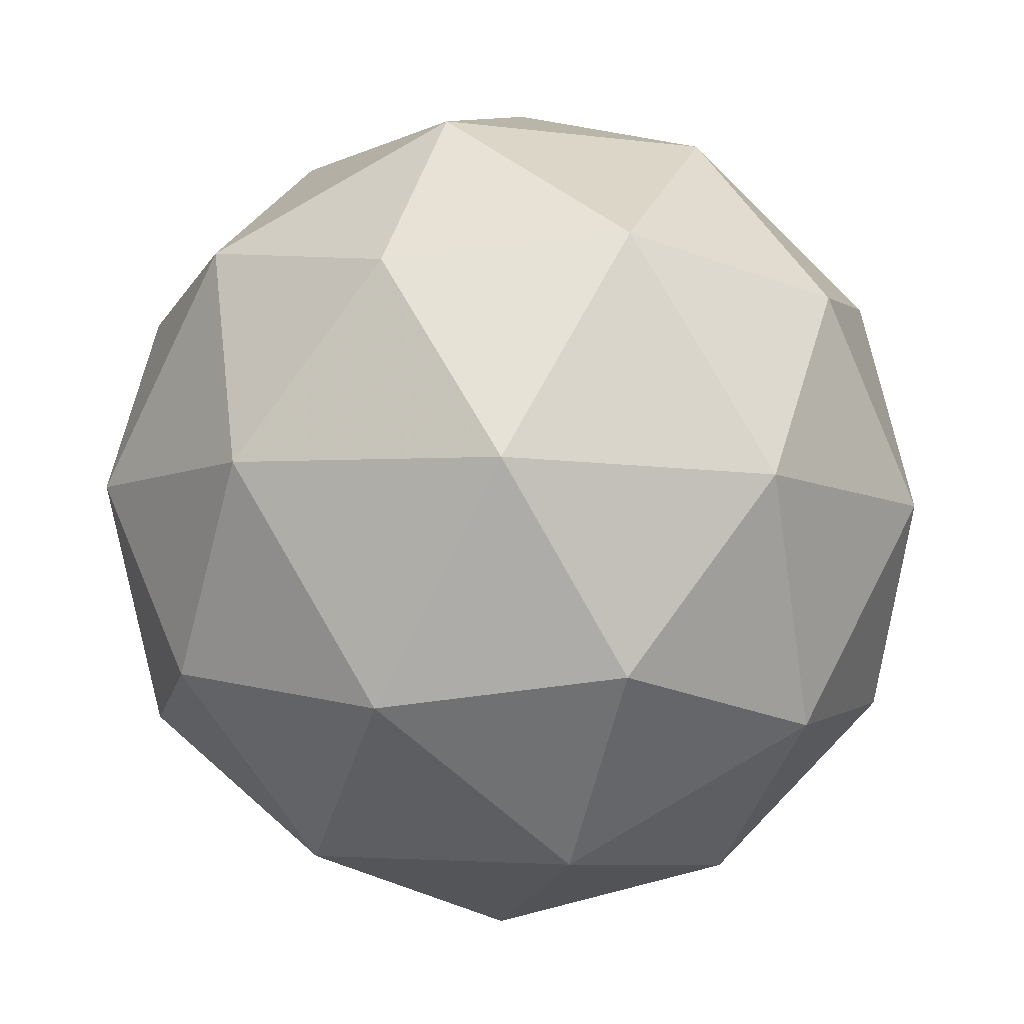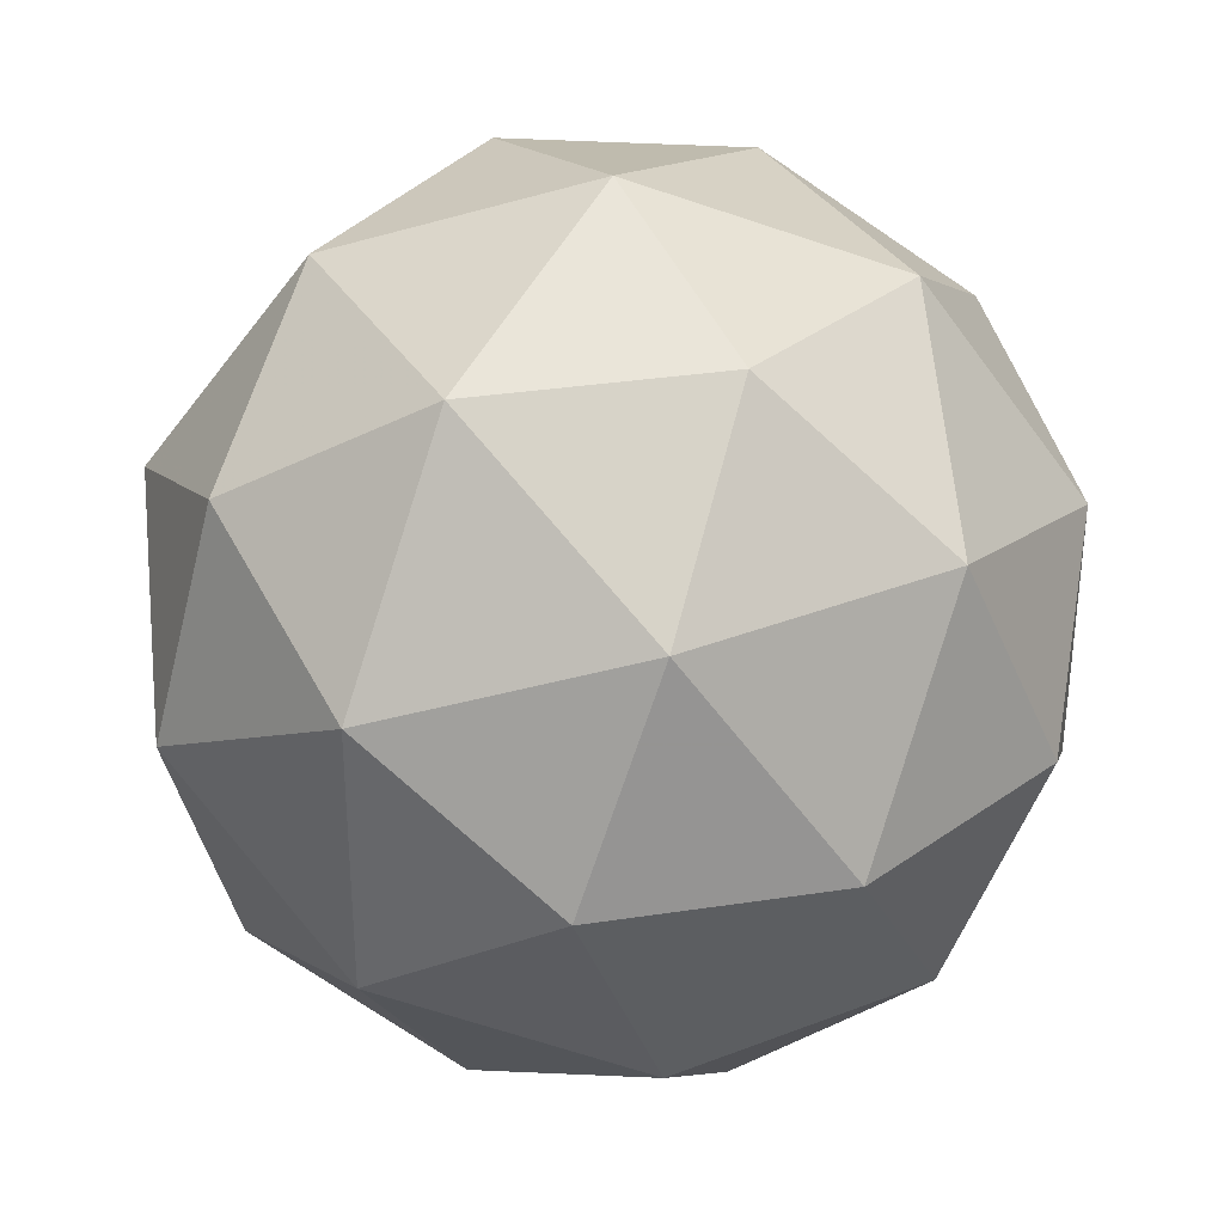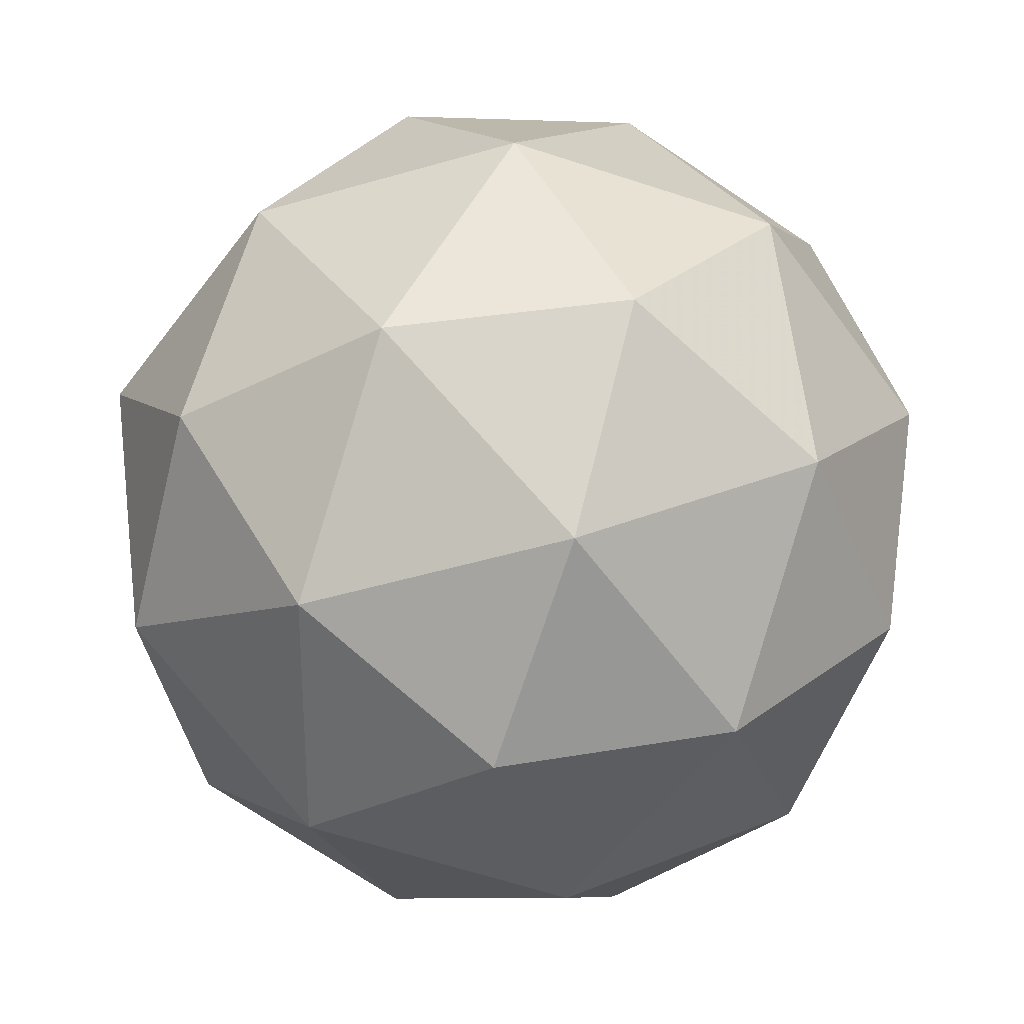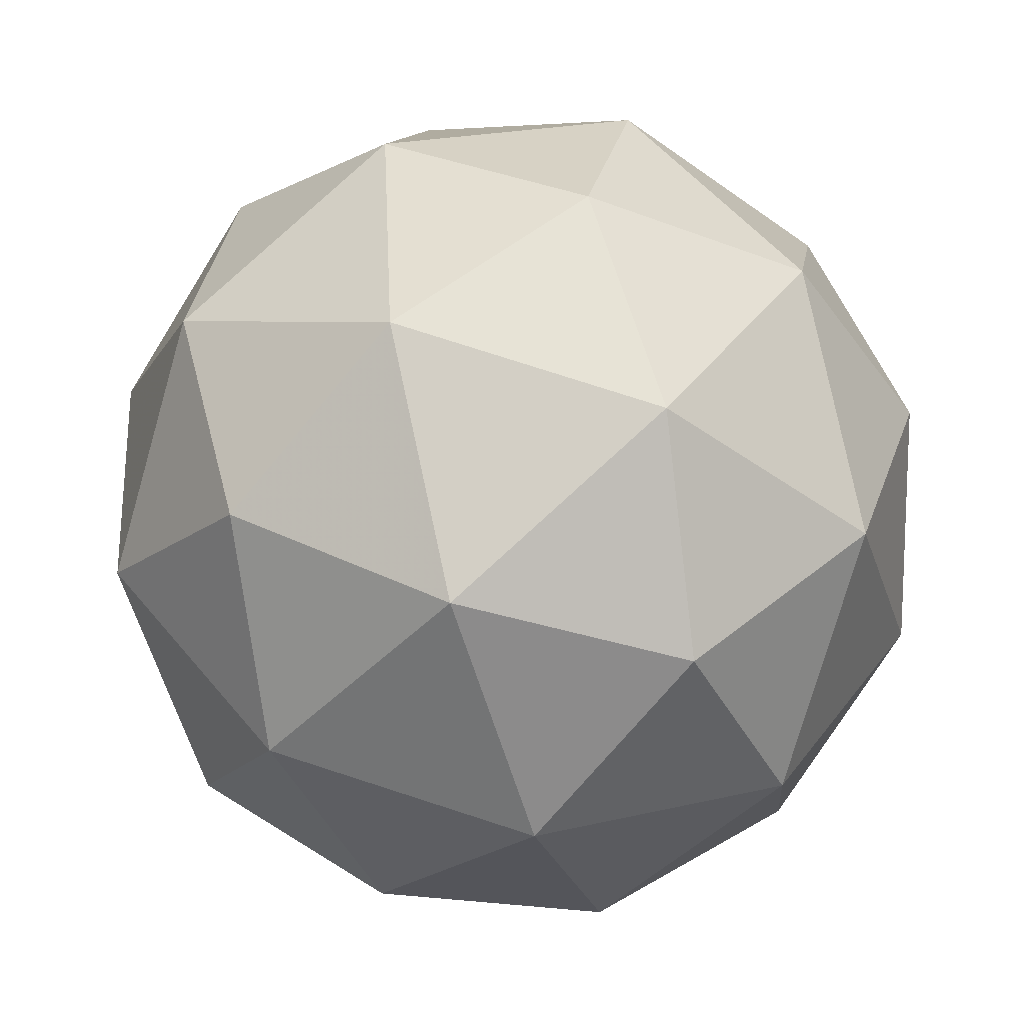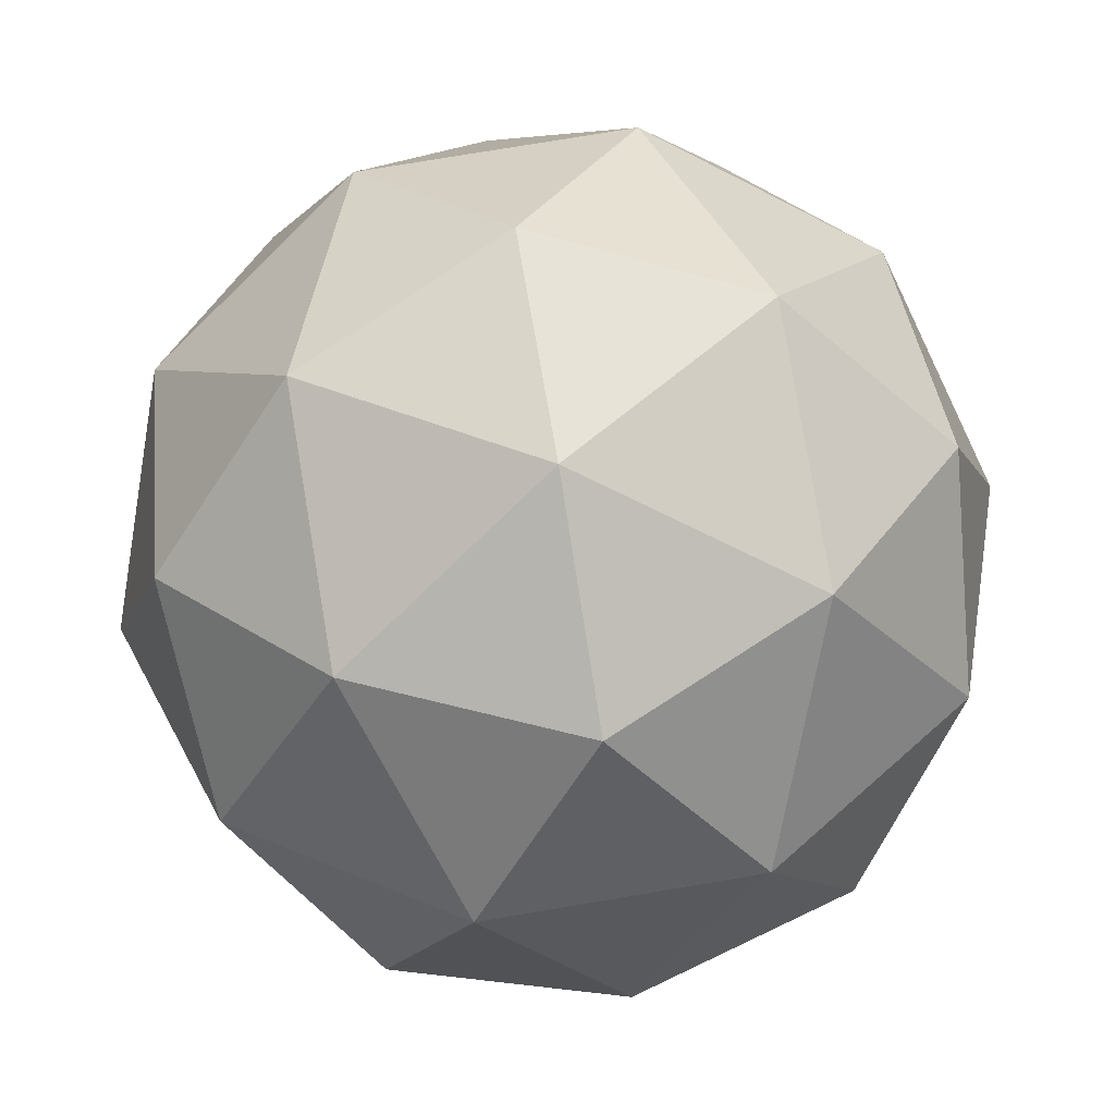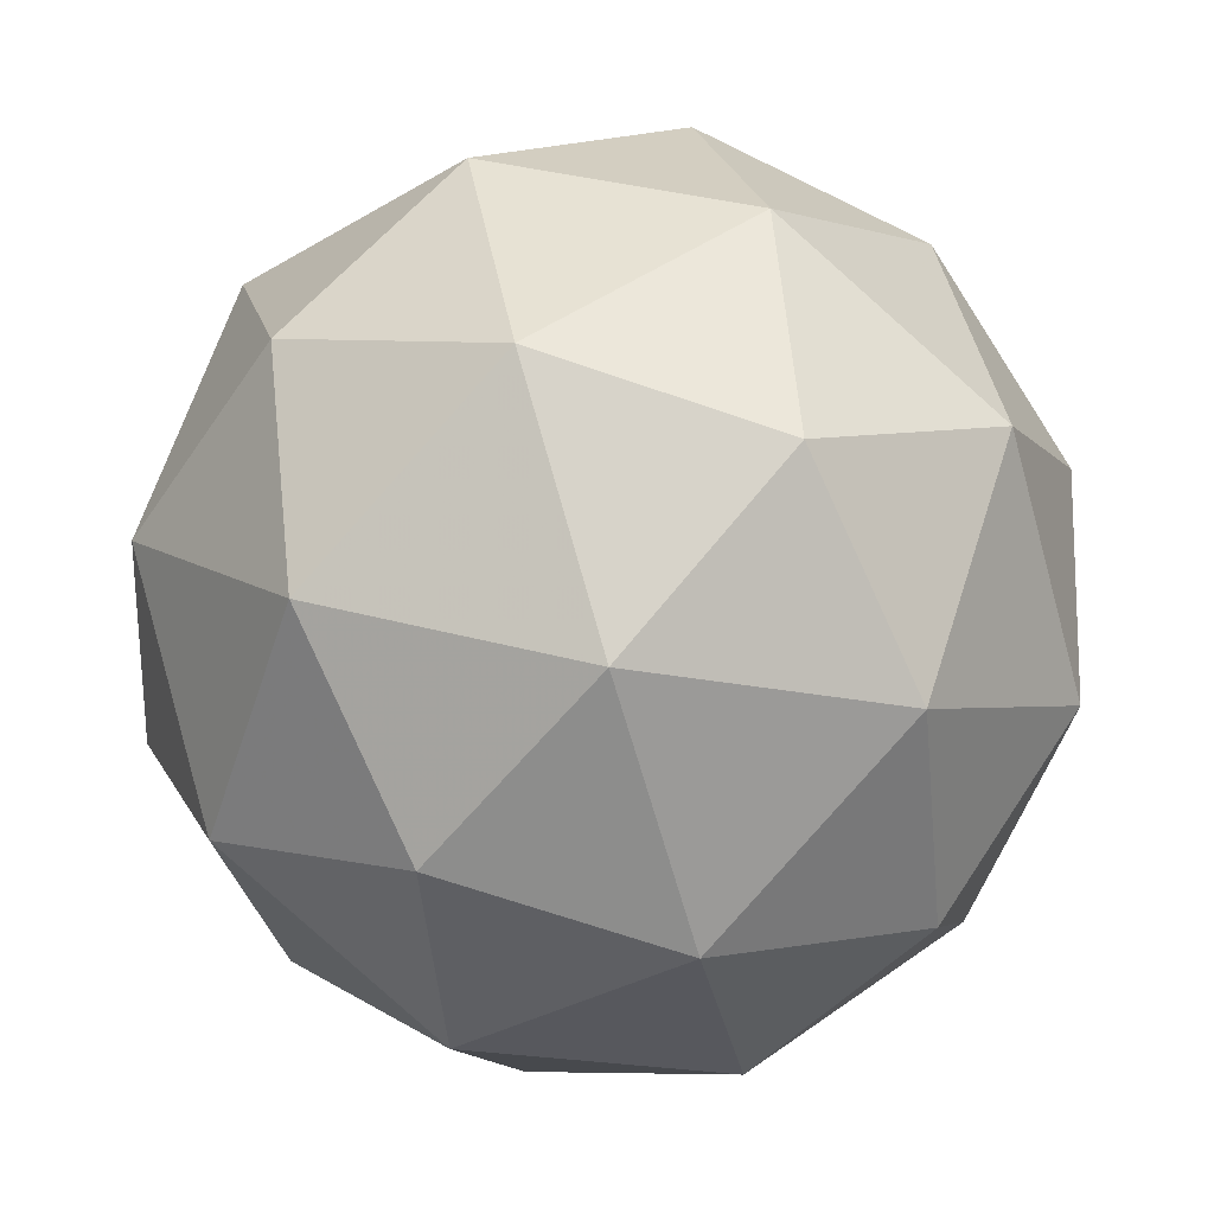
<metadata>
{"format":"obj","ext":"obj","renderer":"f3d","projection":"perspective","resolution":1024,"background":"white","views":[{"elev":15.0,"azim":44.2,"up":"+Z"},{"elev":46.8,"azim":178.6,"up":"+Z"},{"elev":21.3,"azim":-3.3,"up":"+Z"},{"elev":-32.5,"azim":164.5,"up":"+Z"},{"elev":27.2,"azim":-126.6,"up":"+Z"},{"elev":15.0,"azim":-107.2,"up":"+Y"}]}
</metadata>
<code>
v -10.36 -9.701 47.56
v -10.39 -9.728 47.48
v -10.44 -9.737 47.55
v -10.39 -9.756 47.62
v -10.31 -9.758 47.59
v -10.31 -9.741 47.51
v -10.43 -9.799 47.49
v -10.43 -9.817 47.58
v -10.35 -9.83 47.6
v -10.3 -9.82 47.53
v -10.35 -9.801 47.47
v -10.38 -9.857 47.52
v -10.4 -9.709 47.56
v -10.38 -9.703 47.52
v -10.42 -9.724 47.51
v -10.34 -9.726 47.49
v -10.33 -9.711 47.53
v -10.38 -9.72 47.59
v -10.42 -9.741 47.59
v -10.33 -9.721 47.58
v -10.34 -9.753 47.61
v -10.3 -9.744 47.55
v -10.37 -9.762 47.46
v -10.32 -9.77 47.48
v -10.45 -9.766 47.52
v -10.42 -9.761 47.48
v -10.42 -9.788 47.61
v -10.45 -9.777 47.57
v -10.32 -9.797 47.6
v -10.37 -9.796 47.62
v -10.29 -9.781 47.52
v -10.29 -9.791 47.56
v -10.39 -9.804 47.47
v -10.44 -9.813 47.53
v -10.39 -9.831 47.6
v -10.32 -9.833 47.57
v -10.32 -9.817 47.49
v -10.41 -9.837 47.5
v -10.36 -9.838 47.49
v -10.41 -9.847 47.55
v -10.36 -9.855 47.57
v -10.33 -9.849 47.53
f 1 14 13
f 2 14 16
f 1 13 18
f 1 18 20
f 1 20 17
f 2 16 23
f 3 15 25
f 4 19 27
f 5 21 29
f 6 22 31
f 2 23 26
f 3 25 28
f 4 27 30
f 5 29 32
f 6 31 24
f 7 33 38
f 8 34 40
f 9 35 41
f 10 36 42
f 11 37 39
f 39 42 12
f 39 37 42
f 37 10 42
f 42 41 12
f 42 36 41
f 36 9 41
f 41 40 12
f 41 35 40
f 35 8 40
f 40 38 12
f 40 34 38
f 34 7 38
f 38 39 12
f 38 33 39
f 33 11 39
f 24 37 11
f 24 31 37
f 31 10 37
f 32 36 10
f 32 29 36
f 29 9 36
f 30 35 9
f 30 27 35
f 27 8 35
f 28 34 8
f 28 25 34
f 25 7 34
f 26 33 7
f 26 23 33
f 23 11 33
f 31 32 10
f 31 22 32
f 22 5 32
f 29 30 9
f 29 21 30
f 21 4 30
f 27 28 8
f 27 19 28
f 19 3 28
f 25 26 7
f 25 15 26
f 15 2 26
f 23 24 11
f 23 16 24
f 16 6 24
f 17 22 6
f 17 20 22
f 20 5 22
f 20 21 5
f 20 18 21
f 18 4 21
f 18 19 4
f 18 13 19
f 13 3 19
f 16 17 6
f 16 14 17
f 14 1 17
f 13 15 3
f 13 14 15
f 14 2 15

</code>
